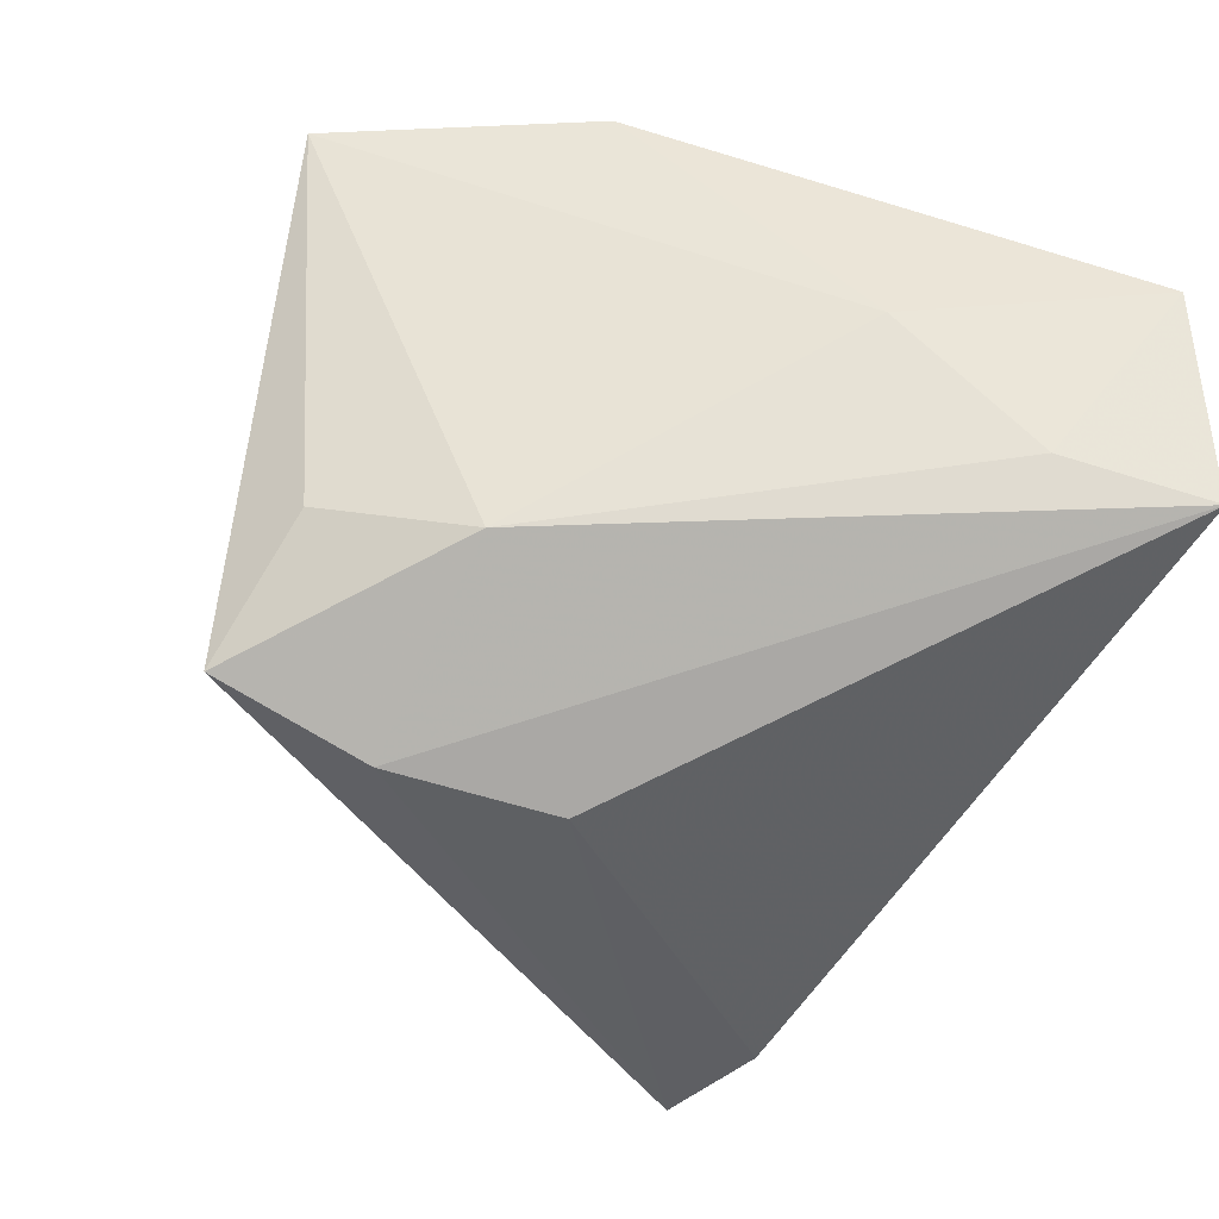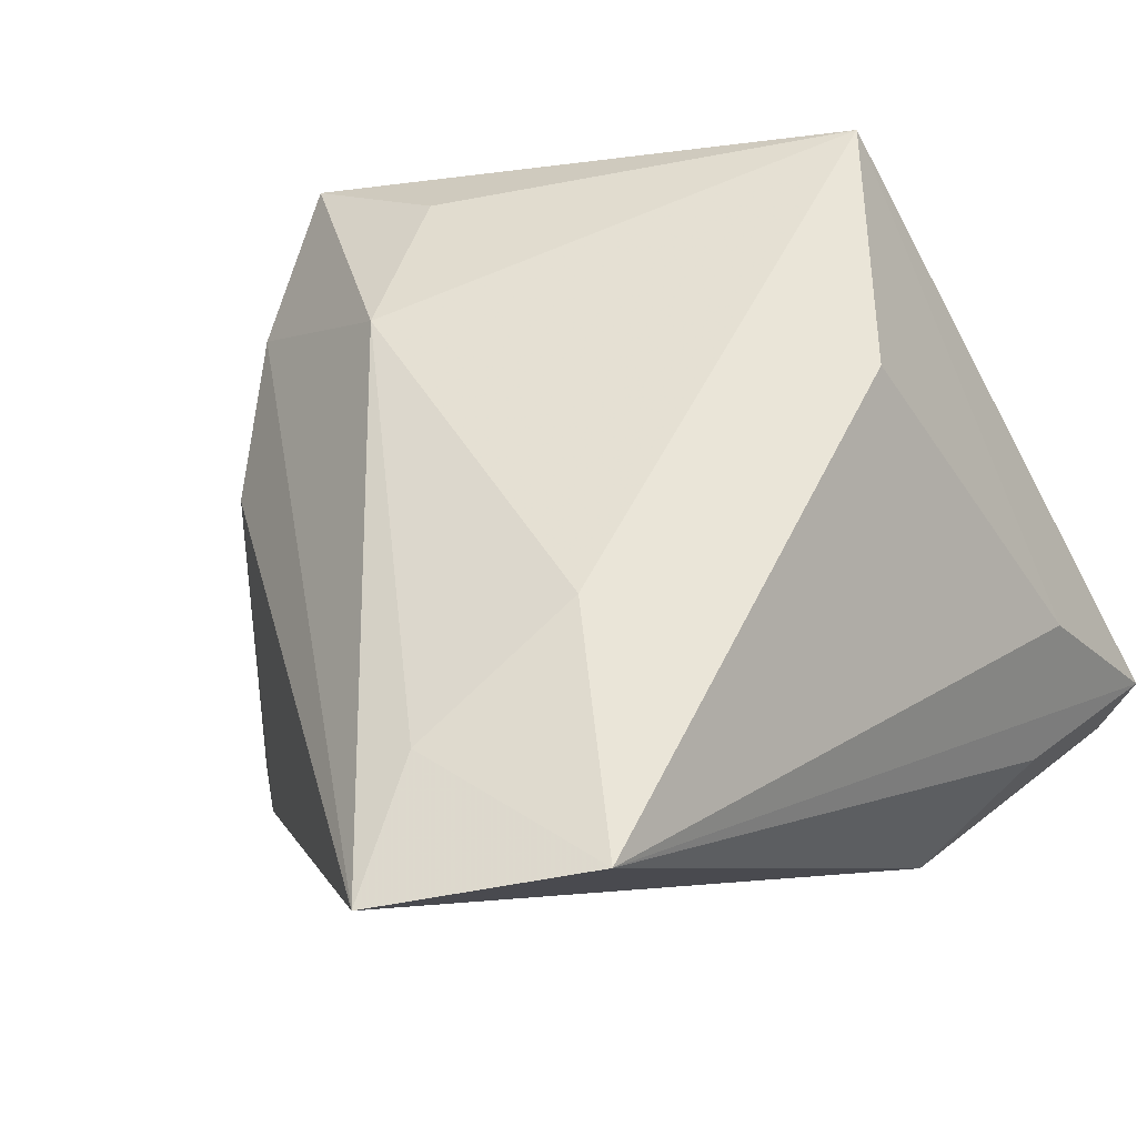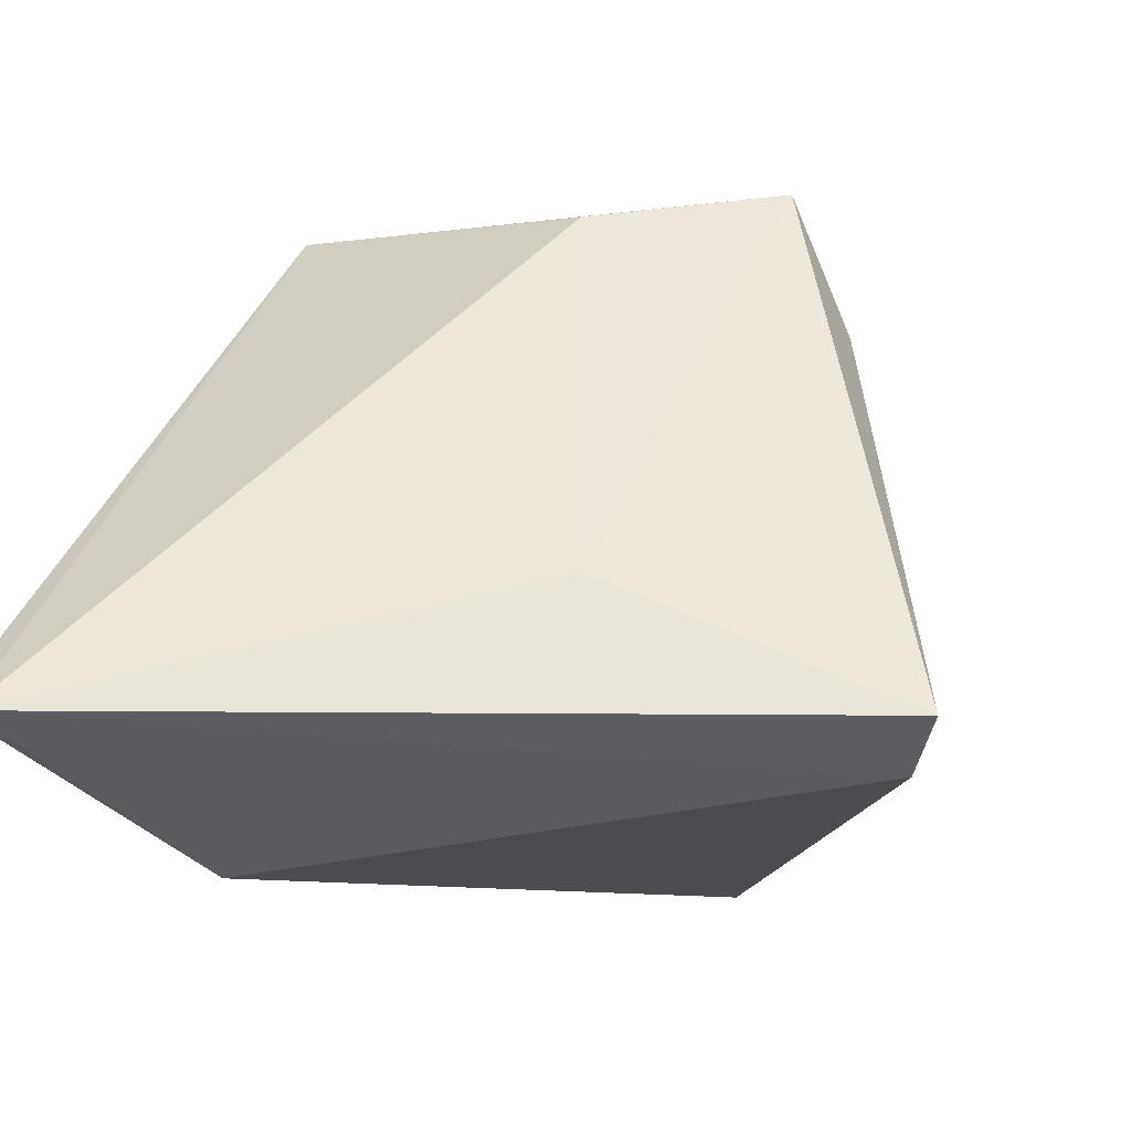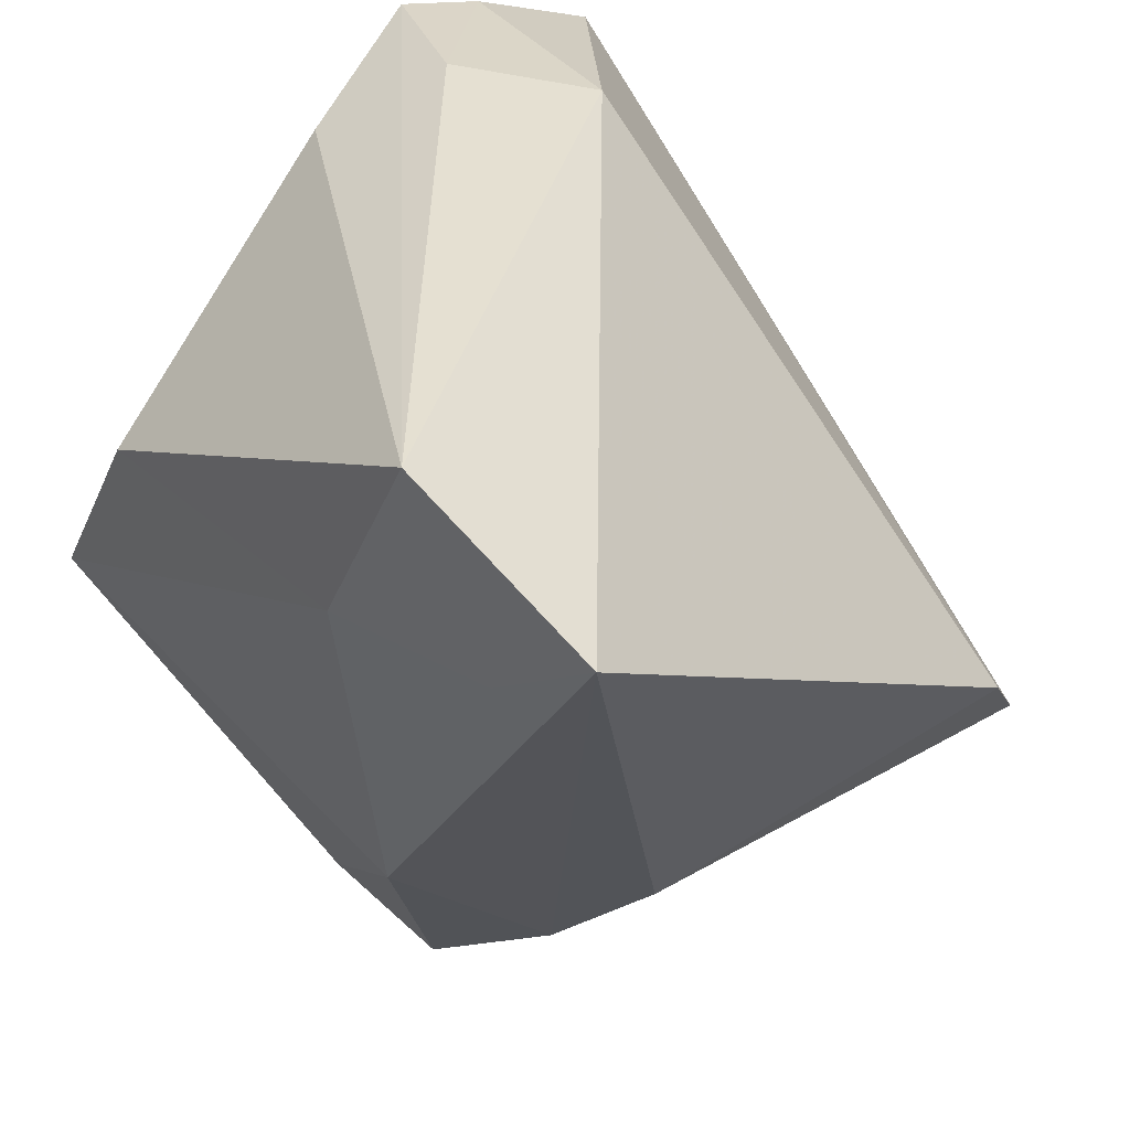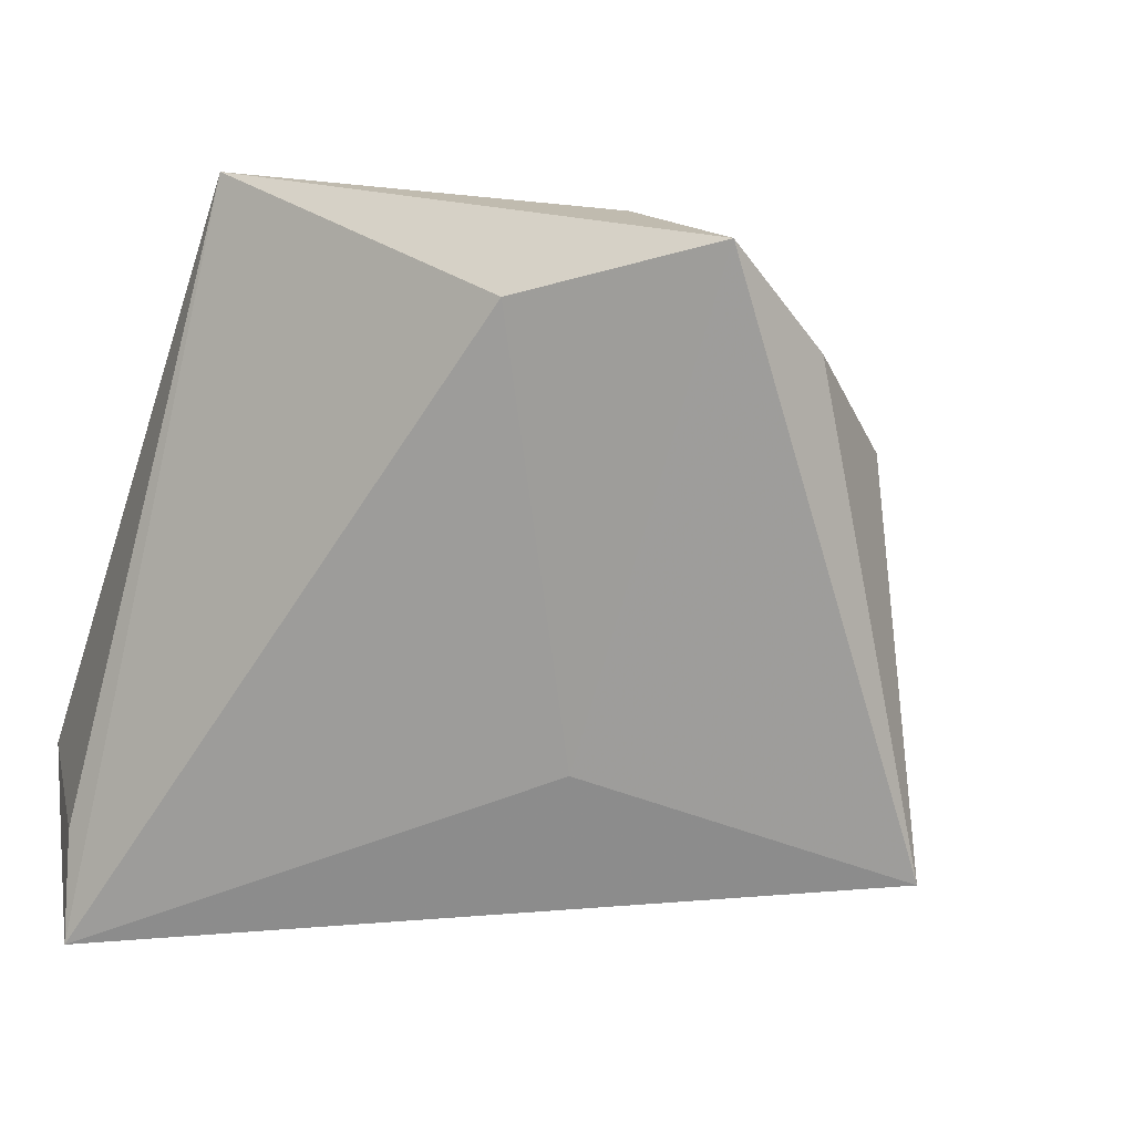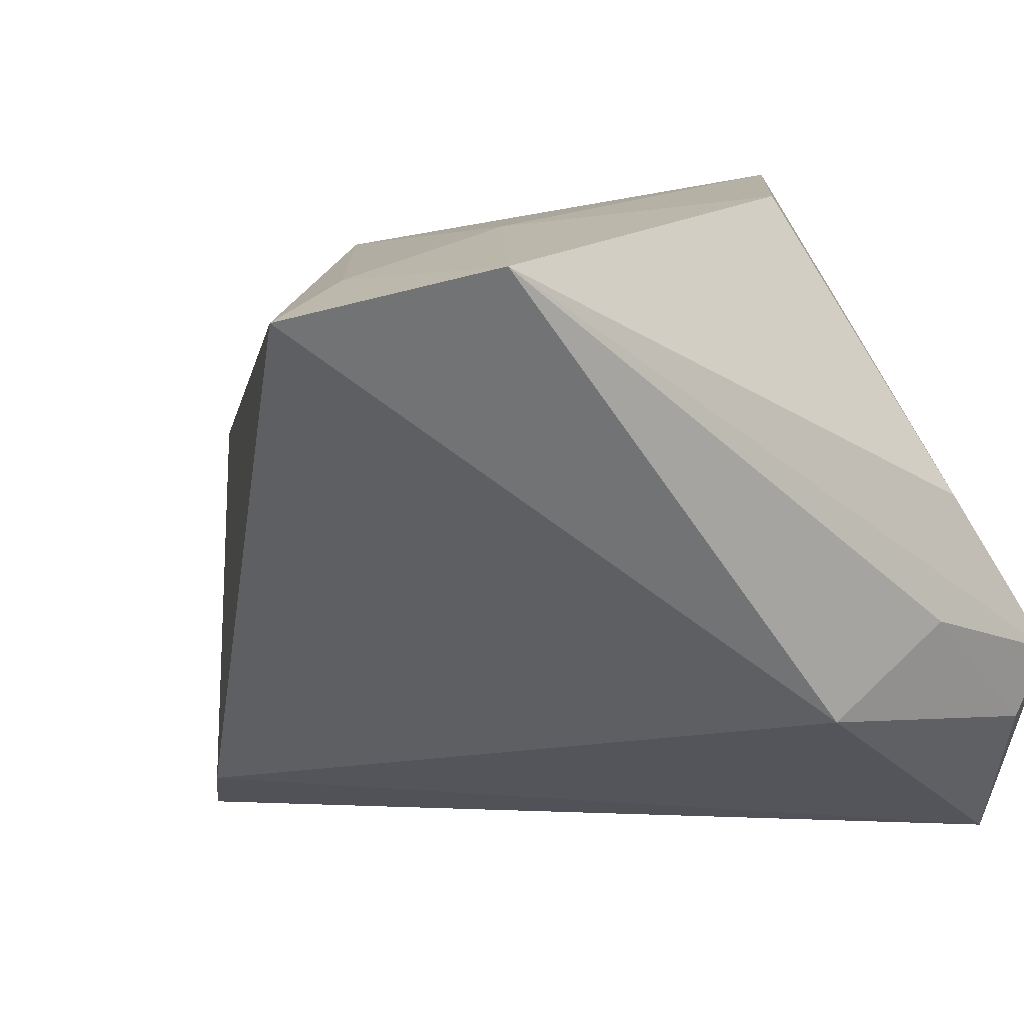
<metadata>
{"format":"obj","ext":"obj","renderer":"f3d","projection":"perspective","resolution":1024,"background":"white","views":[{"elev":45.4,"azim":54.6,"up":"+Z"},{"elev":59.1,"azim":144.2,"up":"+Z"},{"elev":-73.3,"azim":-33.1,"up":"+Z"},{"elev":37.6,"azim":52.7,"up":"+Y"},{"elev":-18.4,"azim":-19.8,"up":"+Z"},{"elev":14.9,"azim":148.7,"up":"+Z"}]}
</metadata>
<code>
v -0.04513 0.02108 -0.03147
v -0.04424 0.02482 -0.04361
v 0.0002485 -0.01582 -0.03031
v 0.01662 -0.0454 0.007607
v -0.002067 -0.04011 0.02276
v -0.04144 0.03298 -0.02645
v 0.03873 -0.01692 -0.03462
v 0.02873 -0.03237 0.003153
v -0.03929 -0.01632 0.03209
v 0.03043 0.03626 0.03336
v -0.02621 0.03626 -0.01144
v -0.04495 0.03361 -0.01854
v -0.01558 -0.03991 0.01129
v 0.0499 0.02415 0.0278
v -0.0333 0.02949 0.0007046
v 0.003118 -0.05451 0.01415
v 0.01223 -0.02964 0.02545
v 0.01662 0.01217 0.03317
v -0.02199 0.008665 0.03336
v 0.03506 -0.02518 -0.04116
v 0.03711 0.01471 0.02952
v -0.01181 0.03626 -0.02072
f 2 20 3
f 3 20 16
f 7 20 2
f 8 7 14
f 20 7 8
f 13 9 2
f 16 9 13
f 2 3 13
f 13 3 16
f 16 20 4
f 20 8 4
f 4 17 16
f 4 8 14
f 14 17 4
f 22 7 2
f 14 7 22
f 2 9 1
f 14 22 10
f 5 9 16
f 16 17 5
f 5 17 9
f 2 1 12
f 15 10 12
f 9 15 12
f 12 1 9
f 19 15 9
f 19 10 15
f 21 17 14
f 14 10 21
f 9 17 18
f 18 19 9
f 10 19 18
f 17 21 18
f 18 21 10
f 6 22 2
f 2 12 6
f 11 10 22
f 11 12 10
f 22 6 11
f 11 6 12

</code>
